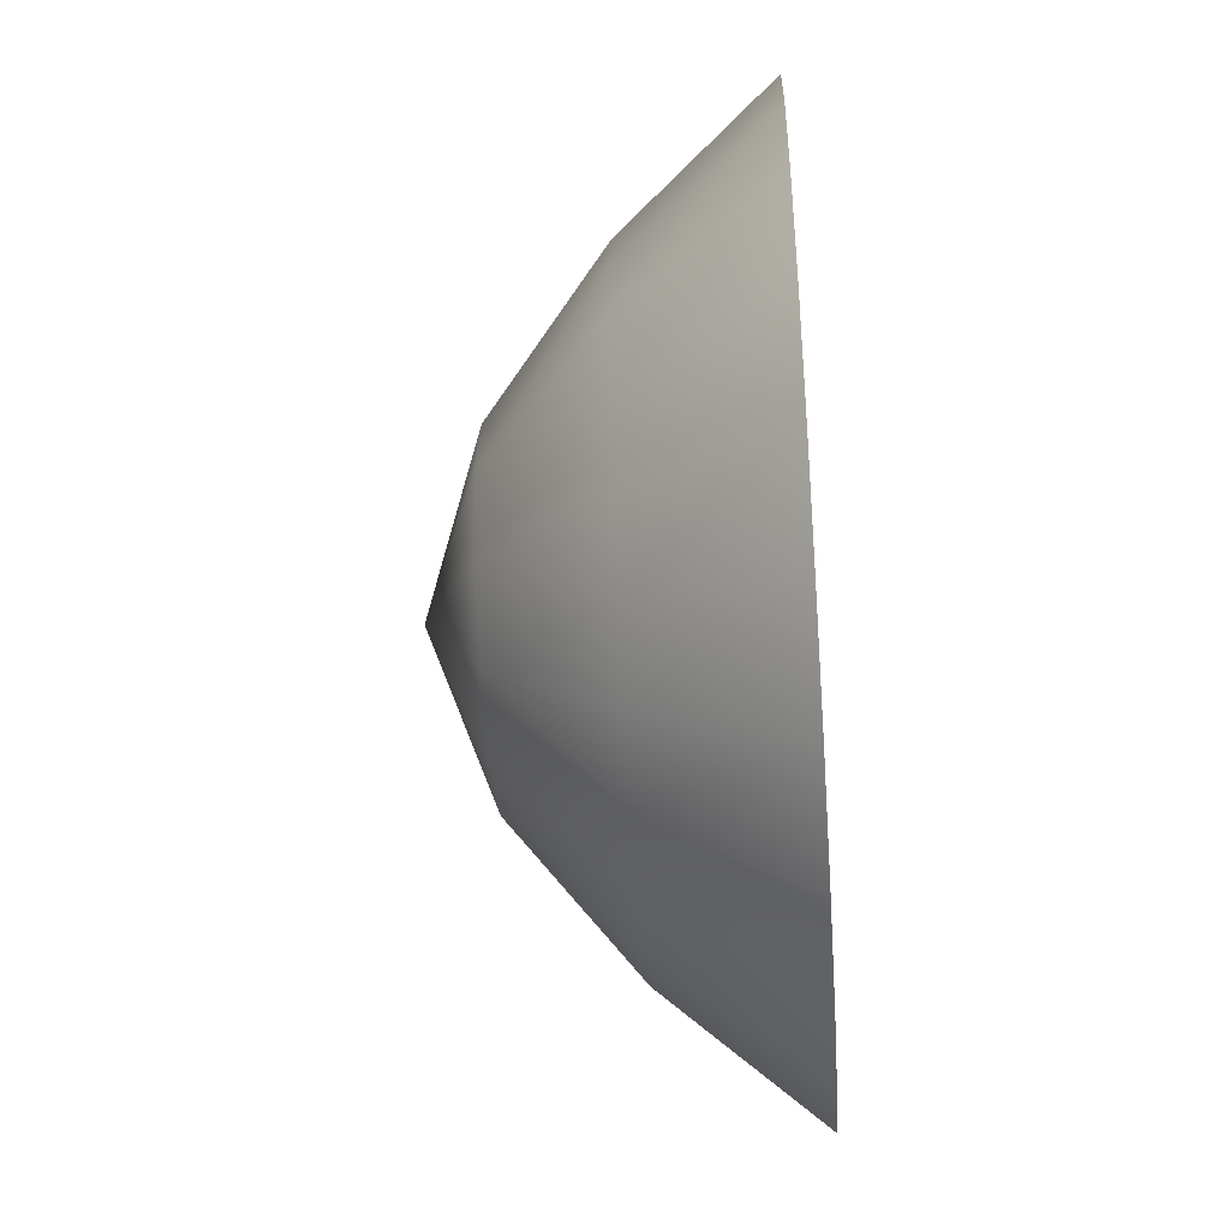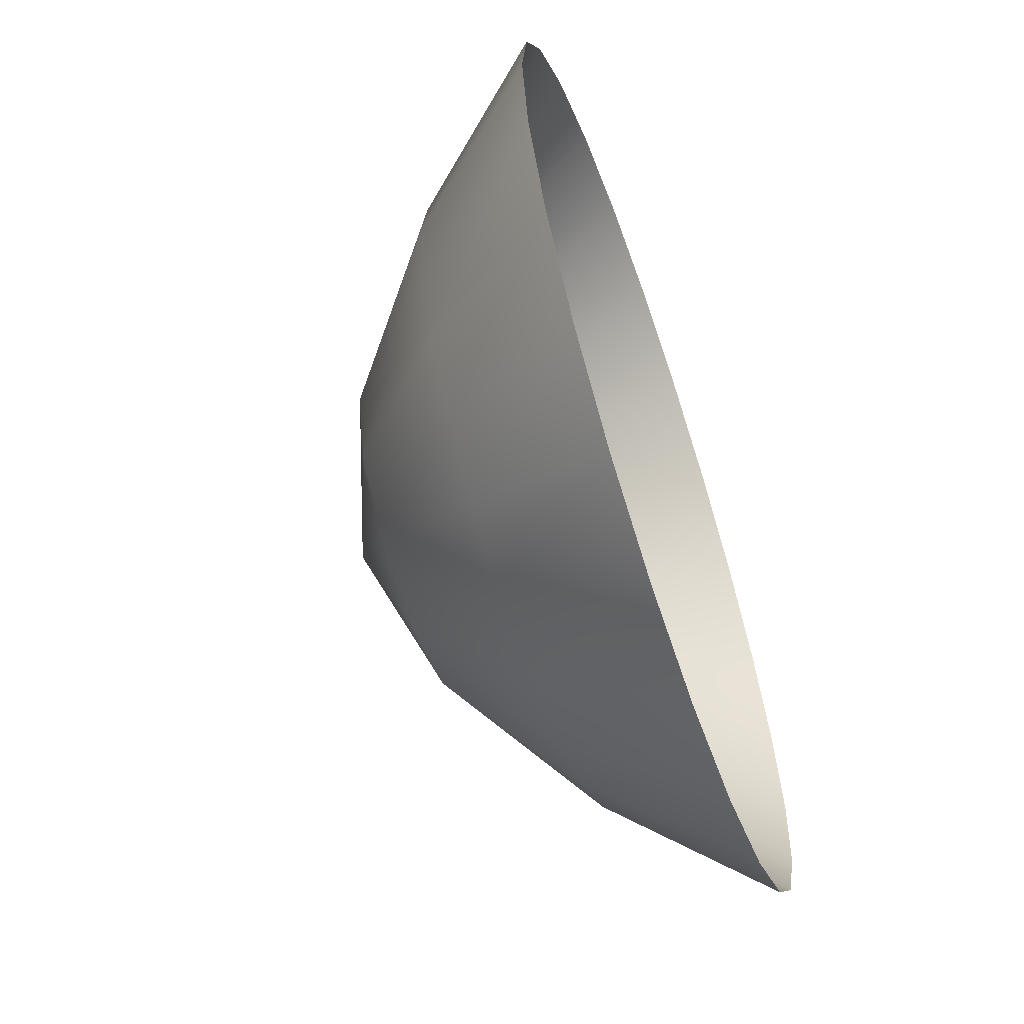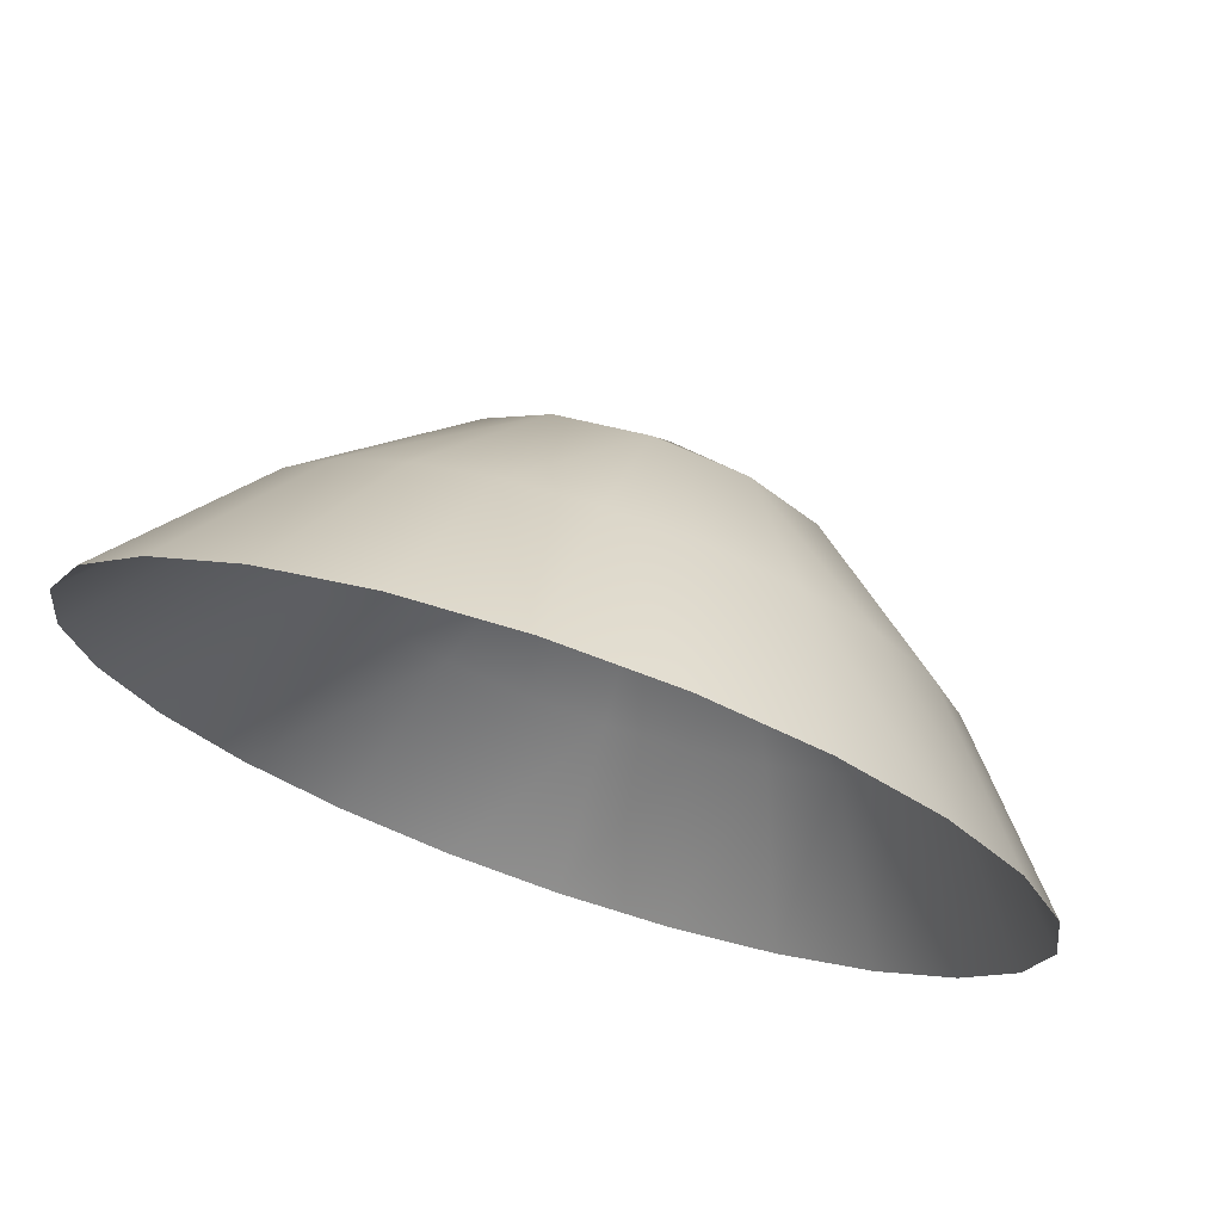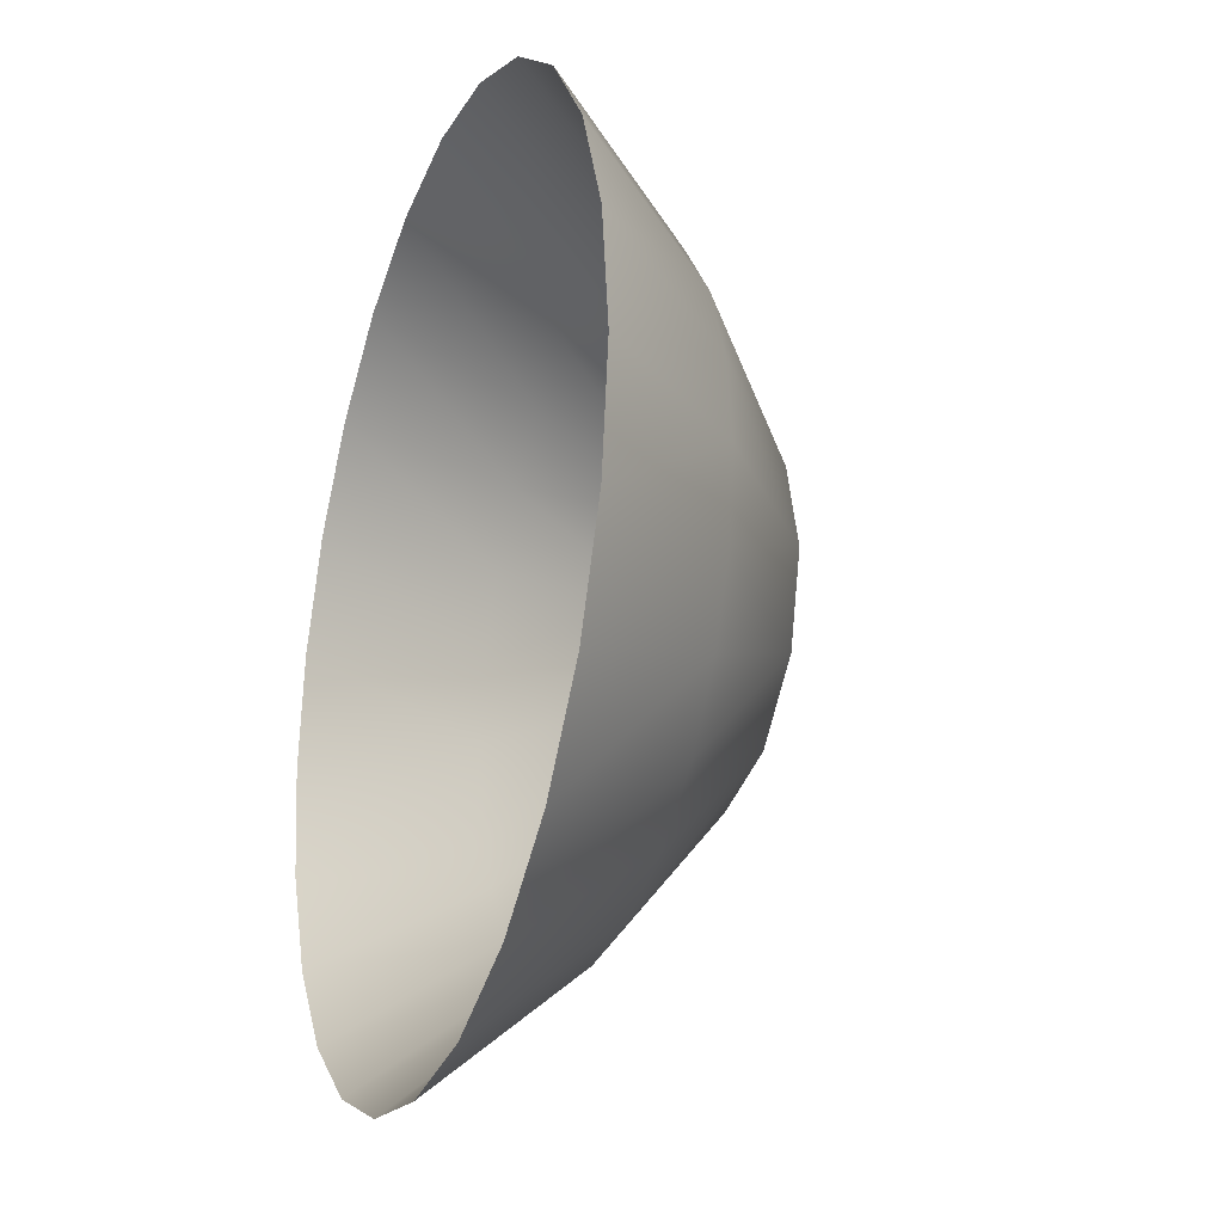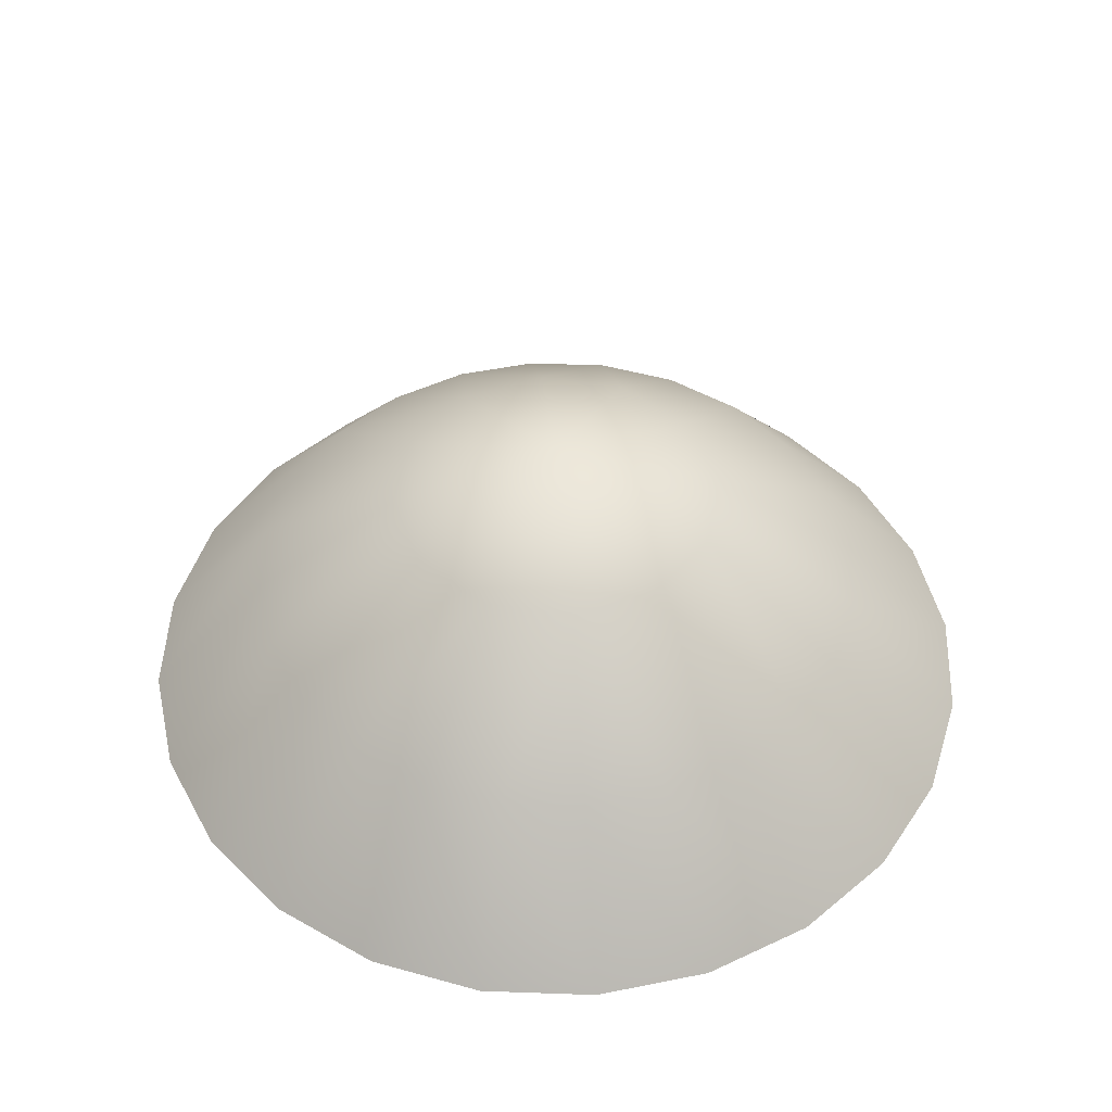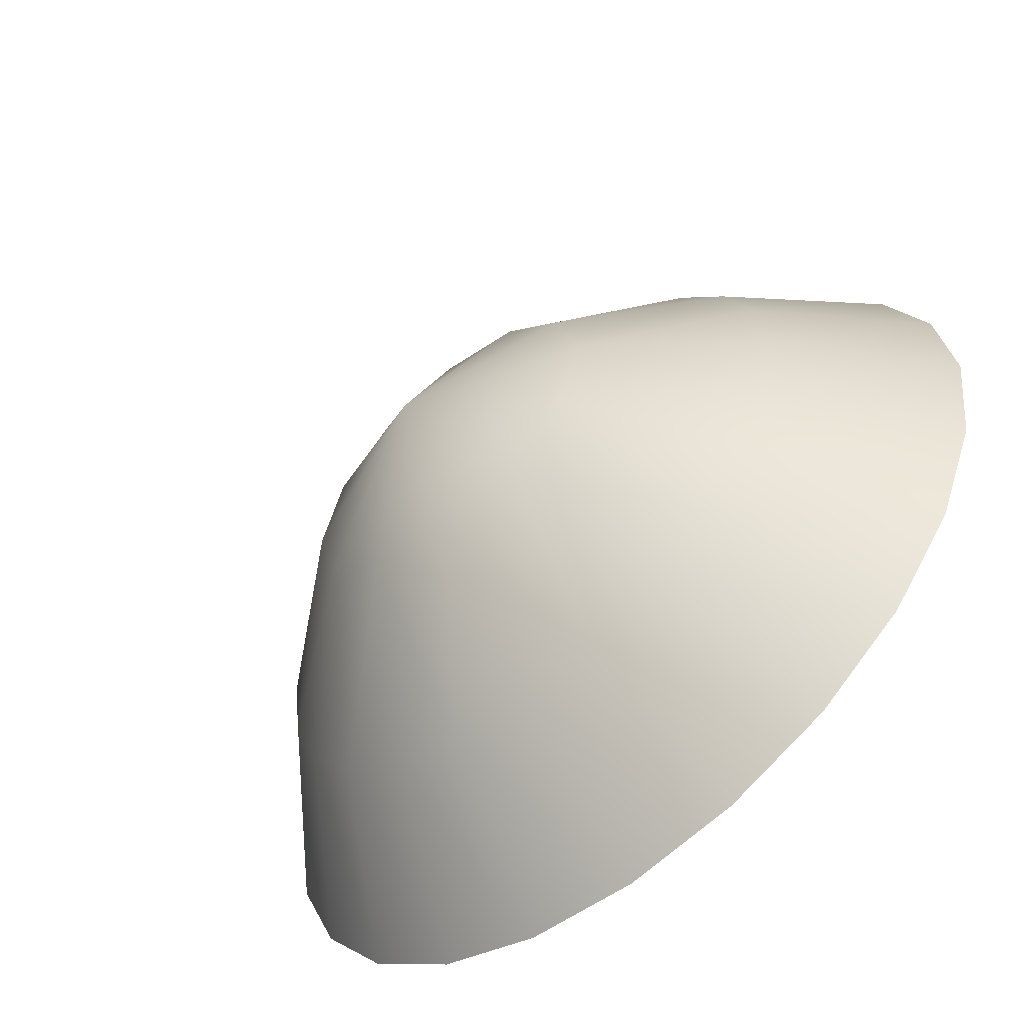
<metadata>
{"format":"obj","ext":"obj","renderer":"f3d","projection":"perspective","resolution":1024,"background":"white","views":[{"elev":-47.0,"azim":-85.9,"up":"+Z"},{"elev":-61.7,"azim":-71.0,"up":"+Z"},{"elev":72.9,"azim":18.7,"up":"+Z"},{"elev":-24.9,"azim":70.1,"up":"+Z"},{"elev":48.2,"azim":-65.2,"up":"+Y"},{"elev":-59.6,"azim":-139.2,"up":"+Z"}]}
</metadata>
<code>
o 1
v 0.1811 0 0.04853
v 0.1875 0 -1.546e-15
v 0.1811 0 -0.04853
v 0.1624 0 -0.09375
v 0.1326 0 -0.1326
v 0.09375 0 -0.1624
v 0.04853 0 -0.1811
v 0 0 -0.1875
v -0.04853 0 -0.1811
v -0.09375 0 -0.1624
v -0.1326 0 -0.1326
v -0.1624 0 -0.09375
v -0.1811 0 -0.04853
v -0.1875 0 -1.523e-15
v -0.1811 0 0.04853
v -0.1624 0 0.09375
v -0.1326 0 0.1326
v -0.09375 0 0.1624
v -0.04853 0 0.1811
v 0 0 0.1875
v 0.04853 0 0.1811
v 0.09375 0 0.1624
v 0.1326 0 0.1326
v 0.1624 0 0.09375
v 0 0.1375 -1.069e-15
v 0.1163 0.06167 0.06717
v 0.09499 0.06167 0.09499
v 0.06717 0.06167 0.1163
v 0.03477 0.06167 0.1298
v 0 0.06167 0.1343
v -0.03477 0.06167 0.1298
v -0.06717 0.06167 0.1163
v -0.09499 0.06167 0.09499
v -0.1163 0.06167 0.06717
v -0.1298 0.06167 0.03477
v -0.1343 0.06167 -1.37e-15
v -0.1298 0.06167 -0.03477
v -0.1163 0.06167 -0.06717
v -0.09499 0.06167 -0.09499
v -0.06717 0.06167 -0.1163
v -0.03477 0.06167 -0.1298
v 0 0.06167 -0.1343
v 0.03477 0.06167 -0.1298
v 0.06717 0.06167 -0.1163
v 0.09499 0.06167 -0.09499
v 0.1163 0.06167 -0.06717
v 0.1298 0.06167 -0.03477
v 0.1343 0.06167 -1.392e-15
v 0.1298 0.06167 0.03477
v 0.07184 0.1117 -1.13e-15
v 0.06221 0.1117 -0.03592
v 0.03592 0.1117 -0.06221
v 0 0.1117 -0.07184
v -0.03592 0.1117 -0.06221
v -0.06221 0.1117 -0.03592
v -0.07184 0.1117 -1.488e-15
v -0.06221 0.1117 0.03592
v -0.03592 0.1117 0.06221
v 0 0.1117 0.07184
v 0.03592 0.1117 0.06221
v 0.06221 0.1117 0.03592
g 1_1_auv
f 1 49 26 24
f 2 48 49 1
f 3 47 48 2
f 4 46 47 3
f 5 45 46 4
f 6 44 45 5
f 7 43 44 6
f 8 42 43 7
f 9 41 42 8
f 10 40 41 9
f 11 39 40 10
f 12 38 39 11
f 13 37 38 12
f 14 36 37 13
f 15 35 36 14
f 16 34 35 15
f 17 33 34 16
f 18 32 33 17
f 19 31 32 18
f 20 30 31 19
f 21 29 30 20
f 22 28 29 21
f 23 27 28 22
f 24 26 27 23
f 25 61 50
f 26 49 61
f 27 61 60
f 28 27 60
f 29 60 59
f 30 29 59
f 31 59 58
f 32 31 58
f 33 58 57
f 34 33 57
f 35 57 56
f 36 35 56
f 37 56 55
f 38 37 55
f 39 55 54
f 40 39 54
f 41 54 53
f 42 41 53
f 43 53 52
f 44 43 52
f 45 52 51
f 46 45 51
f 47 51 50
f 48 47 50
f 50 49 48
f 50 51 25
f 50 61 49
f 51 47 46
f 51 52 25
f 52 45 44
f 52 53 25
f 53 43 42
f 53 54 25
f 54 41 40
f 54 55 25
f 55 39 38
f 55 56 25
f 56 37 36
f 56 57 25
f 57 35 34
f 57 58 25
f 58 33 32
f 58 59 25
f 59 31 30
f 59 60 25
f 60 29 28
f 60 61 25
f 61 27 26

</code>
